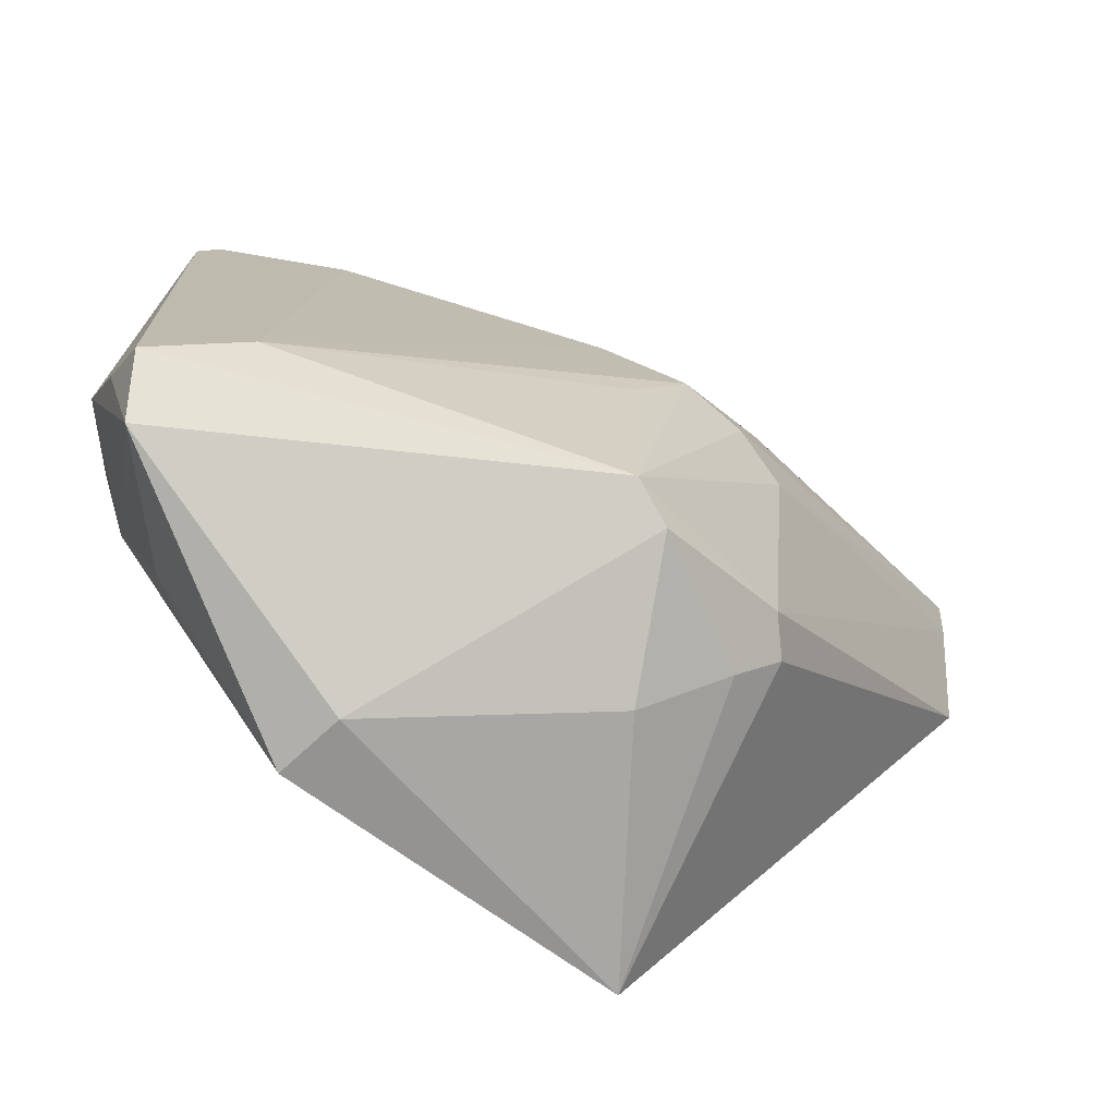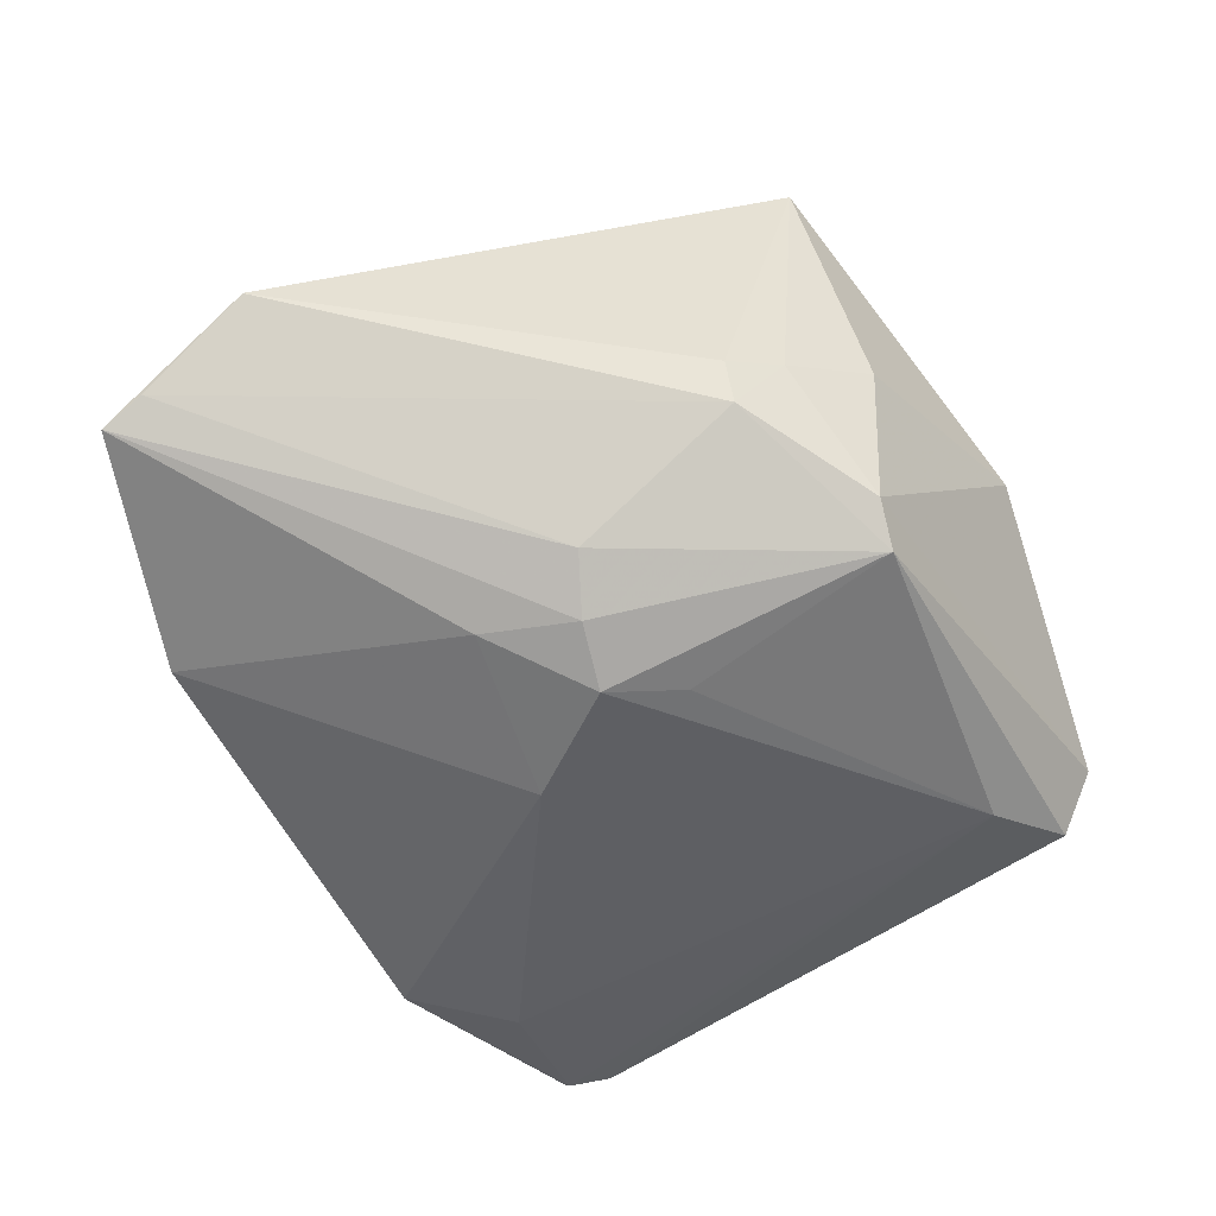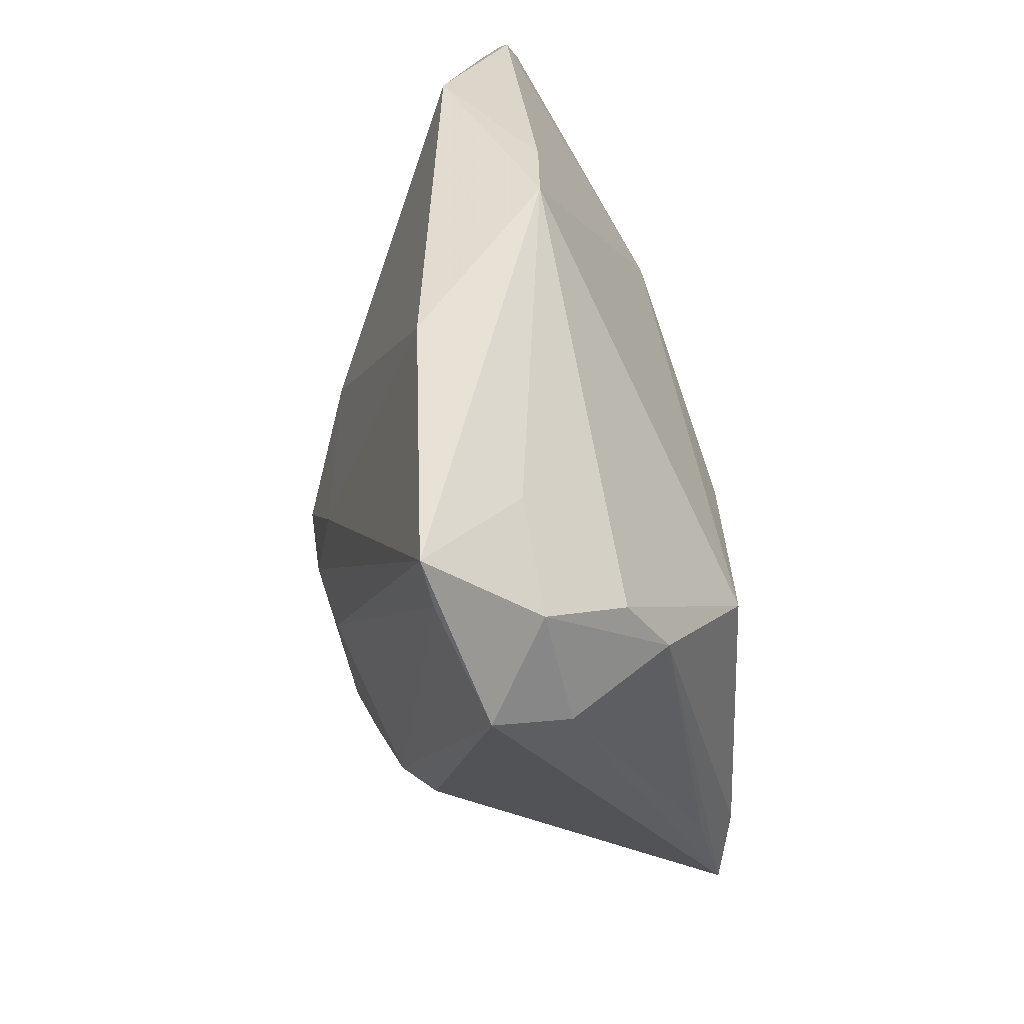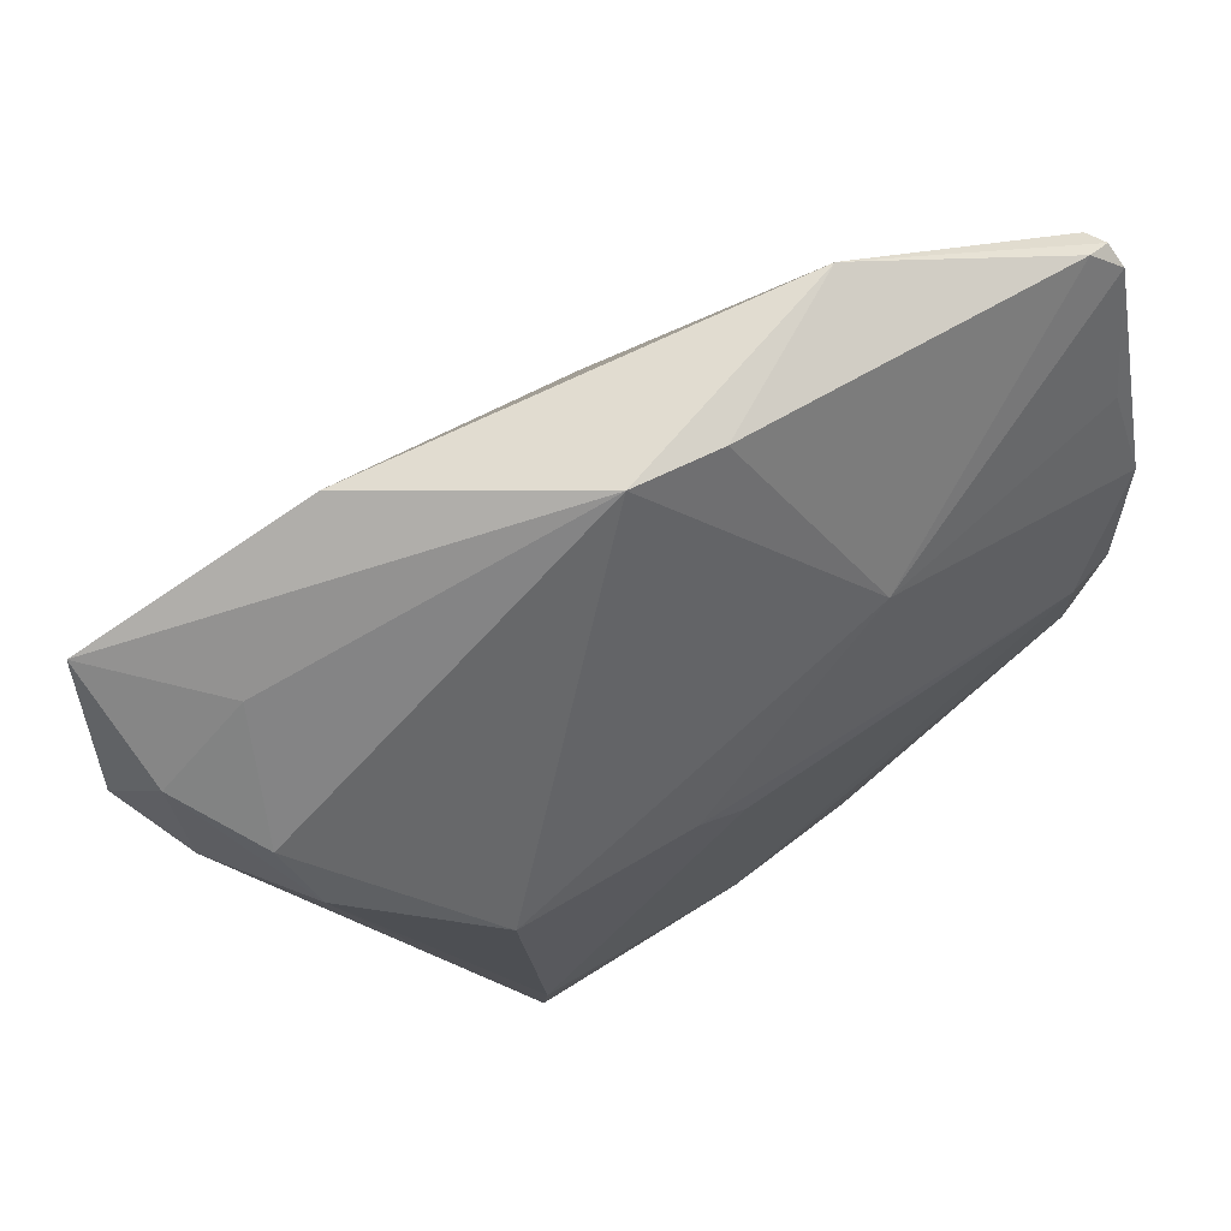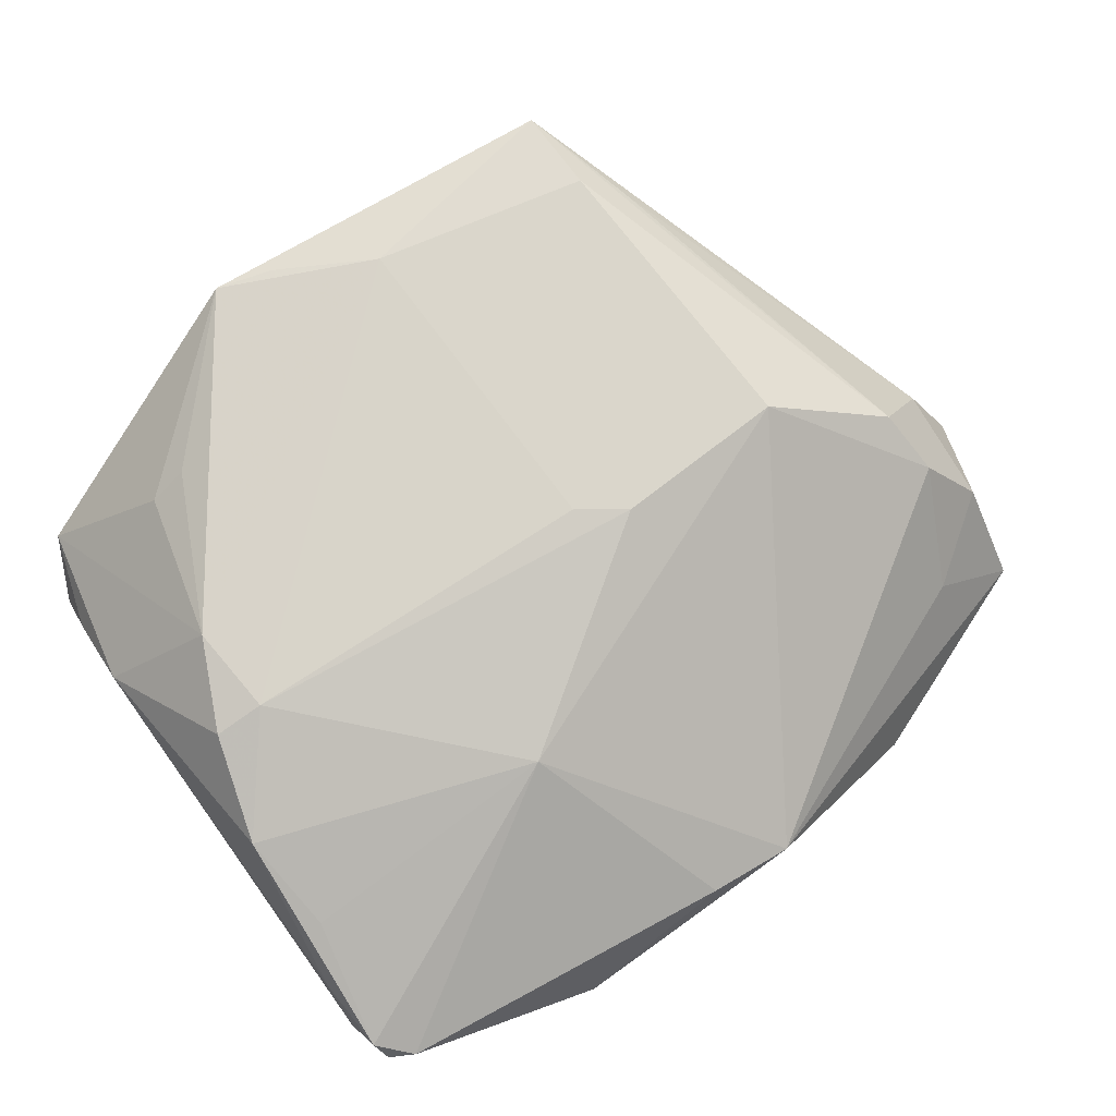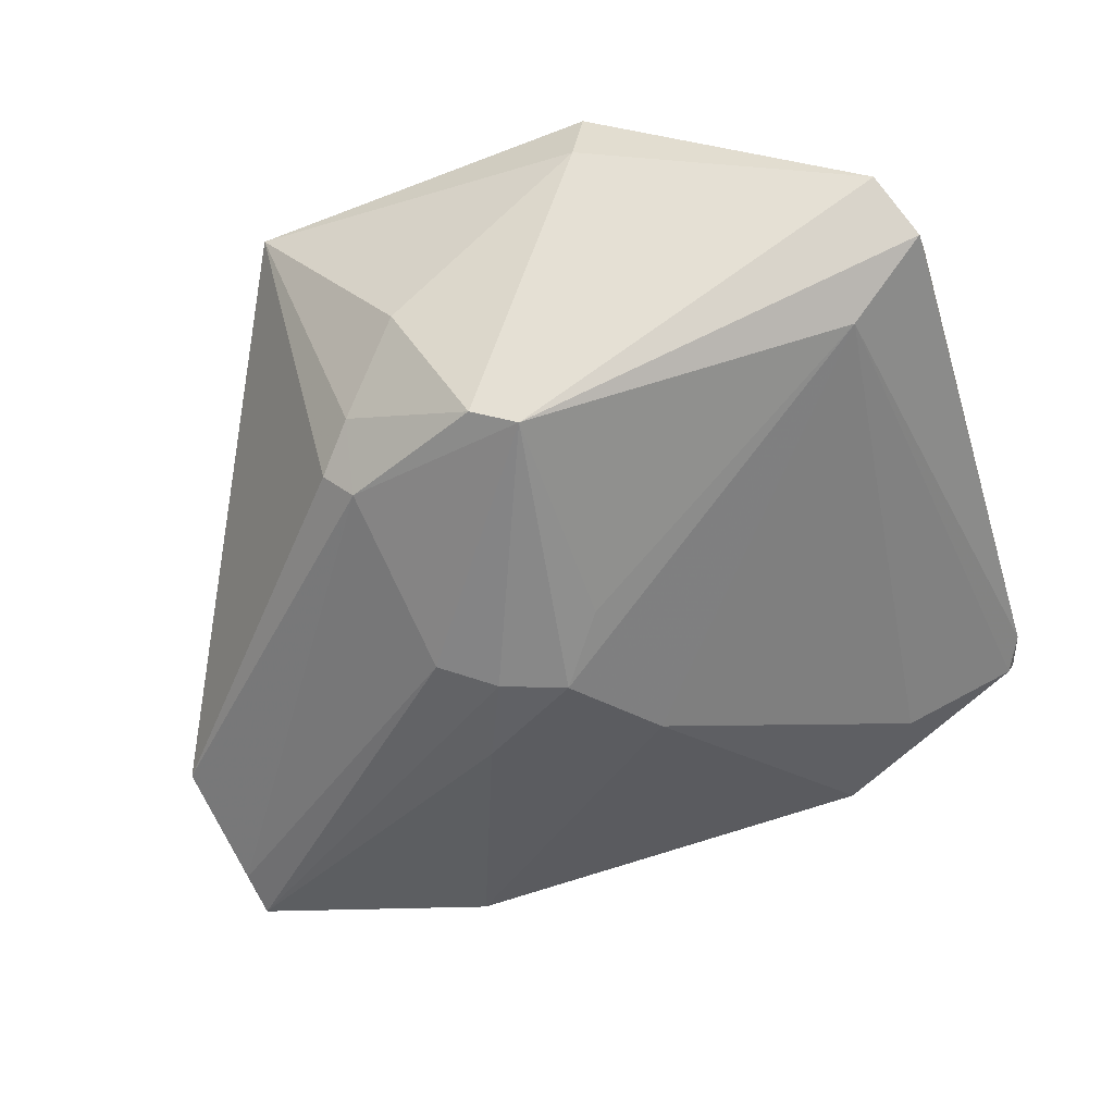
<metadata>
{"format":"obj","ext":"obj","renderer":"f3d","projection":"perspective","resolution":1024,"background":"white","views":[{"elev":-71.8,"azim":142.2,"up":"+Y"},{"elev":-72.7,"azim":-57.9,"up":"+Z"},{"elev":36.6,"azim":-98.3,"up":"+Y"},{"elev":72.4,"azim":-34.4,"up":"+Y"},{"elev":75.4,"azim":144.5,"up":"+Z"},{"elev":-54.7,"azim":17.0,"up":"+Z"}]}
</metadata>
<code>
v -0.046 0.01261 0.008603
v 0.04982 -0.02469 0.003299
v -0.004173 -0.0361 0.02246
v 0.005356 0.04679 0.001779
v -0.01187 -0.03919 -0.005012
v 0.03756 0.00085 0.02246
v 0.005241 0.01555 -0.0229
v -0.01515 0.01085 -0.02642
v 0.002821 -0.005226 -0.0251
v -0.02699 0.04415 -0.01632
v -0.0538 0.01028 -0.003378
v 0.0495 0.02965 0.006949
v 0.001685 -0.03153 -0.02307
v -0.01072 4.839e-05 -0.02781
v -0.03154 0.005308 0.02012
v -0.003732 -0.03333 -0.02096
v 0.007064 -0.04311 0.02077
v 0.02367 0.04729 -0.007263
v 0.04774 0.03914 0.0008693
v 0.04716 0.01258 0.01748
v -0.05334 0.02437 -0.006431
v -0.0029 0.002671 -0.02784
v -0.02417 -0.02648 -0.0153
v -0.05477 0.02819 -0.01811
v 0.04905 0.03826 0.005765
v -0.04764 0.01991 0.003431
v 0.02955 -0.02871 0.01913
v 0.0496 -0.03015 -0.00244
v 0.04566 0.04181 0.003856
v -0.05407 0.03372 -0.01934
v 0.03998 -0.02468 -0.008983
v -0.03478 -0.02716 0.01658
v -0.01737 -0.003664 -0.02617
v -0.02988 -0.04099 0.02058
v 0.03373 0.03741 -0.007069
v 0.0123 -0.04543 0.01174
v 0.03407 -0.02846 0.01666
v -0.004875 0.002698 0.02246
v -0.01047 0.006473 0.02183
v 0.04613 -0.0363 0.002714
v 0.03844 -0.009899 0.02217
v -0.01969 -0.03158 -0.01231
v 0.04597 0.02389 0.01268
v 0.04994 0.03446 0.001743
v 0.04994 -0.0152 0.009526
v 0.01506 0.02372 0.01679
v 0.04339 0.0005737 0.02107
v -0.02055 -0.02532 -0.01914
v -0.05767 0.01396 -0.01267
v 0.01363 -0.04519 0.02024
v -0.04263 0.03195 -0.007218
v -0.02983 -0.03063 0.02168
v -0.004839 0.04764 0.0004051
v 0.0485 0.04021 0.003346
f 46 53 15
f 15 53 26
f 15 52 38
f 40 37 50
f 28 40 13
f 13 40 16
f 37 40 41
f 4 46 29
f 53 46 4
f 29 18 4
f 4 18 53
f 51 26 53
f 53 18 10
f 39 46 15
f 15 38 39
f 3 38 52
f 52 34 3
f 50 41 3
f 28 13 31
f 31 44 28
f 31 19 44
f 50 37 27
f 27 41 50
f 37 41 27
f 47 41 45
f 45 41 40
f 45 20 47
f 12 20 45
f 44 12 45
f 1 34 52
f 1 52 15
f 15 26 1
f 26 51 21
f 21 1 26
f 54 18 29
f 54 19 18
f 44 19 54
f 18 19 35
f 19 31 35
f 6 39 38
f 6 41 47
f 46 39 6
f 38 3 6
f 6 3 41
f 47 20 6
f 6 20 46
f 17 34 50
f 50 3 17
f 17 3 34
f 25 20 12
f 25 12 44
f 44 54 25
f 25 54 29
f 29 46 25
f 9 13 22
f 22 31 9
f 9 31 13
f 48 13 16
f 48 33 13
f 22 13 14
f 13 33 14
f 50 34 36
f 34 5 36
f 36 5 16
f 36 40 50
f 16 40 36
f 2 40 28
f 2 45 40
f 28 44 2
f 44 45 2
f 11 21 49
f 1 21 11
f 49 34 11
f 7 31 22
f 7 35 31
f 18 35 7
f 7 10 18
f 46 20 43
f 43 25 46
f 20 25 43
f 42 5 34
f 16 5 42
f 42 48 16
f 30 14 33
f 30 21 51
f 49 21 30
f 30 51 53
f 53 10 30
f 34 1 32
f 32 11 34
f 1 11 32
f 23 34 49
f 23 42 34
f 49 48 23
f 48 42 23
f 22 14 8
f 14 30 8
f 8 30 10
f 8 7 22
f 10 7 8
f 49 30 24
f 24 30 33
f 24 48 49
f 33 48 24

</code>
